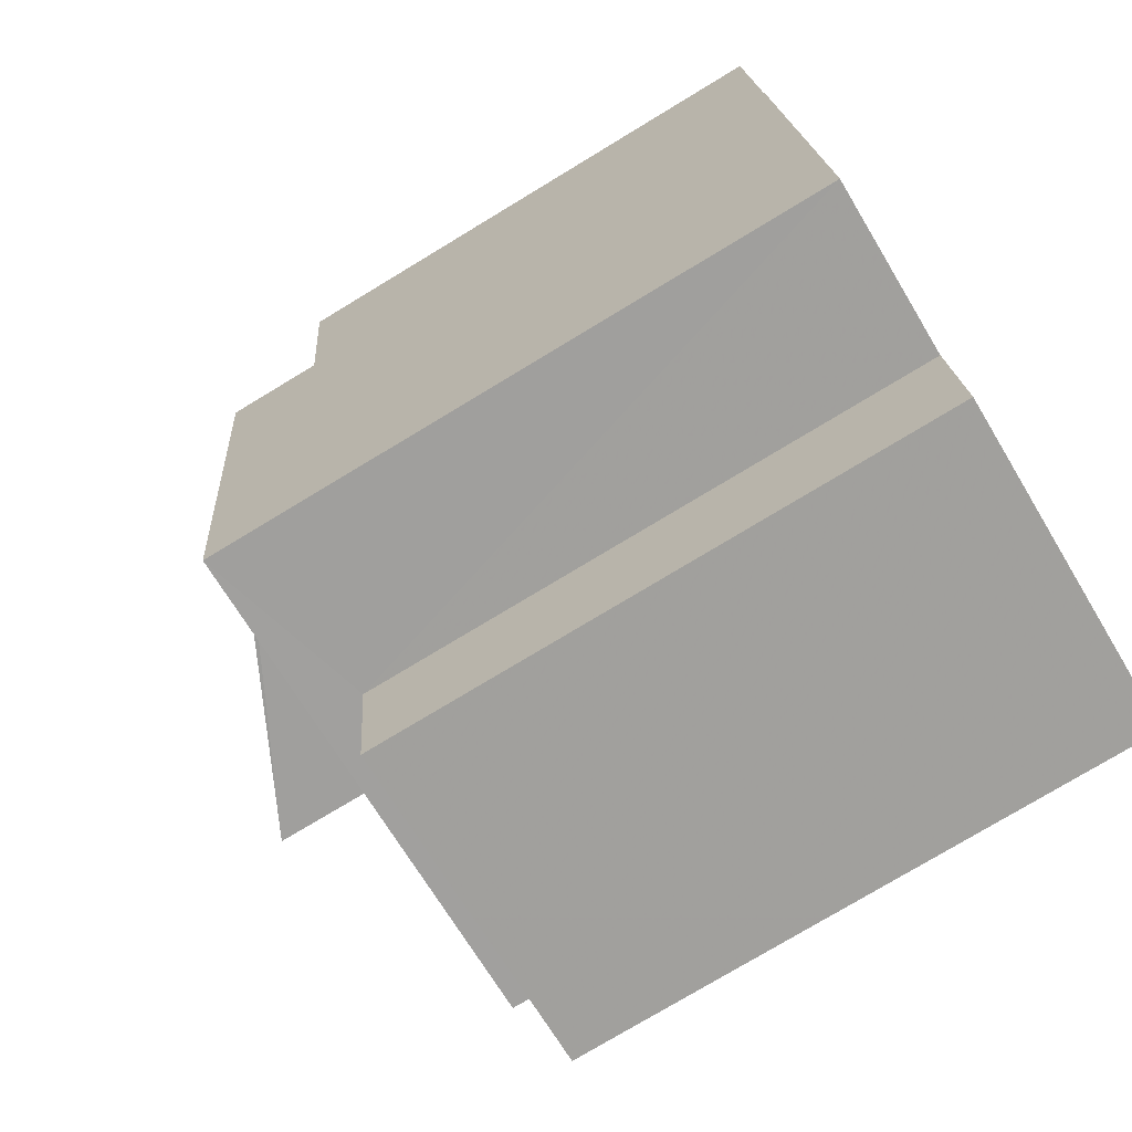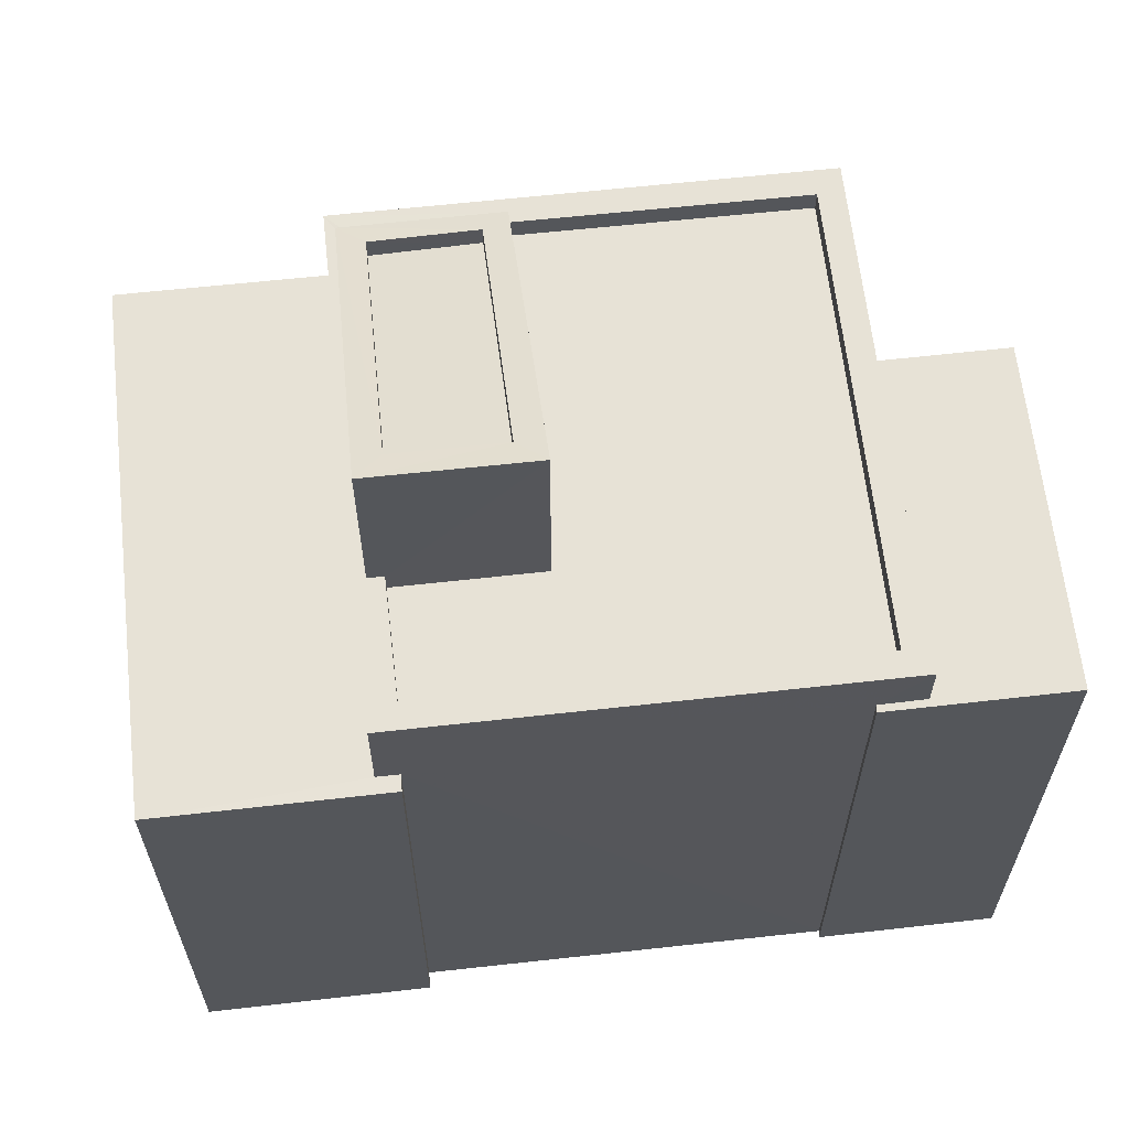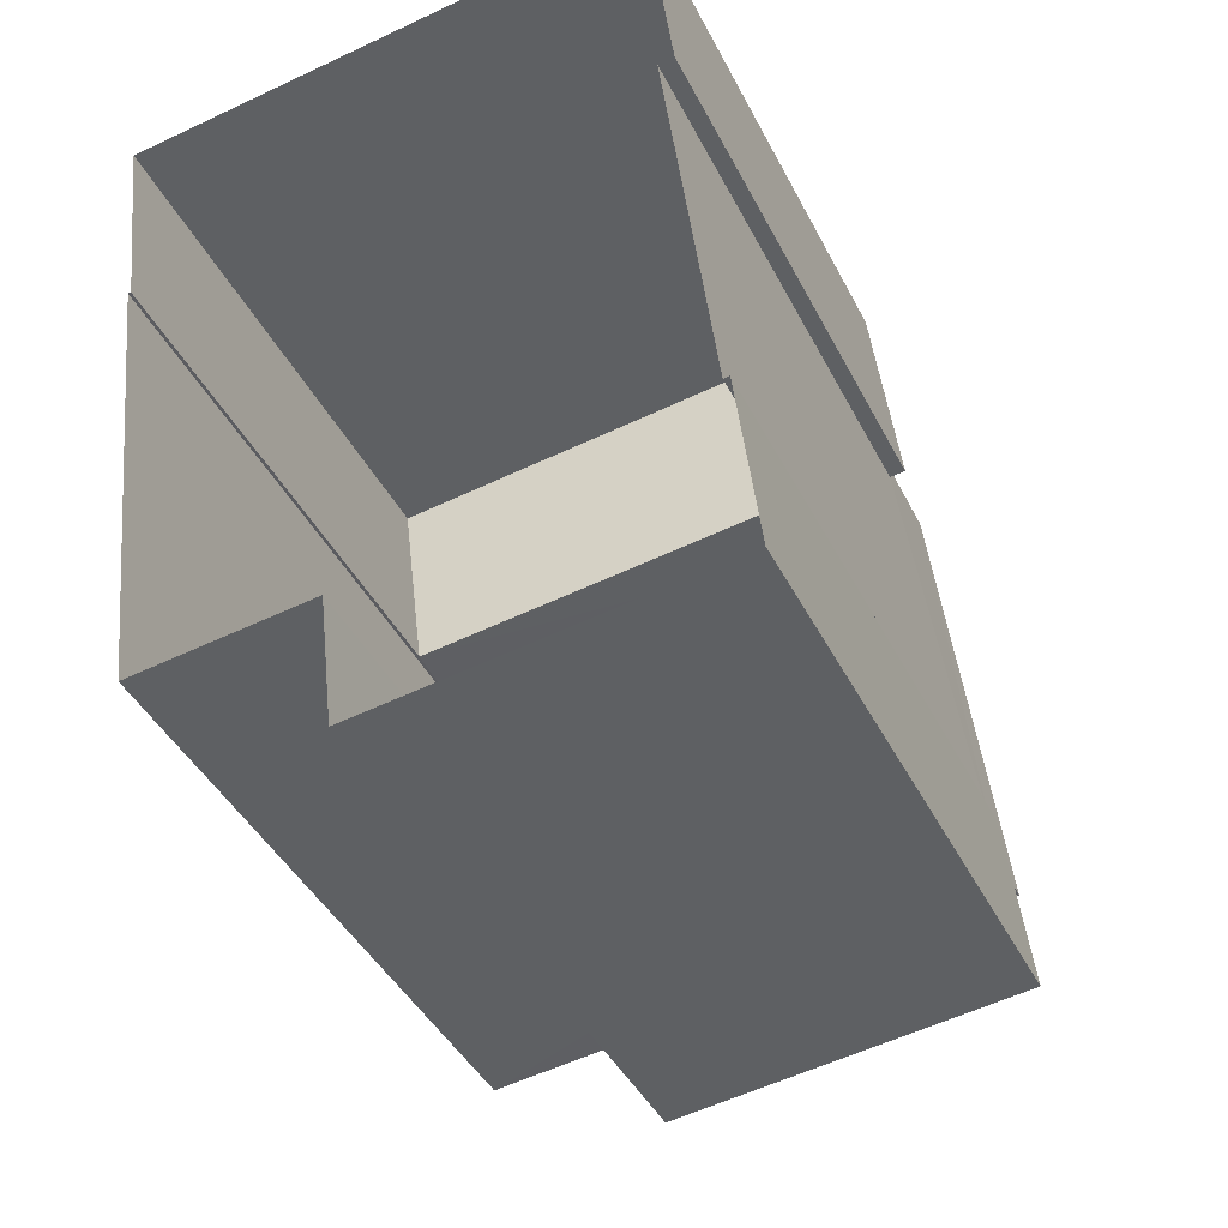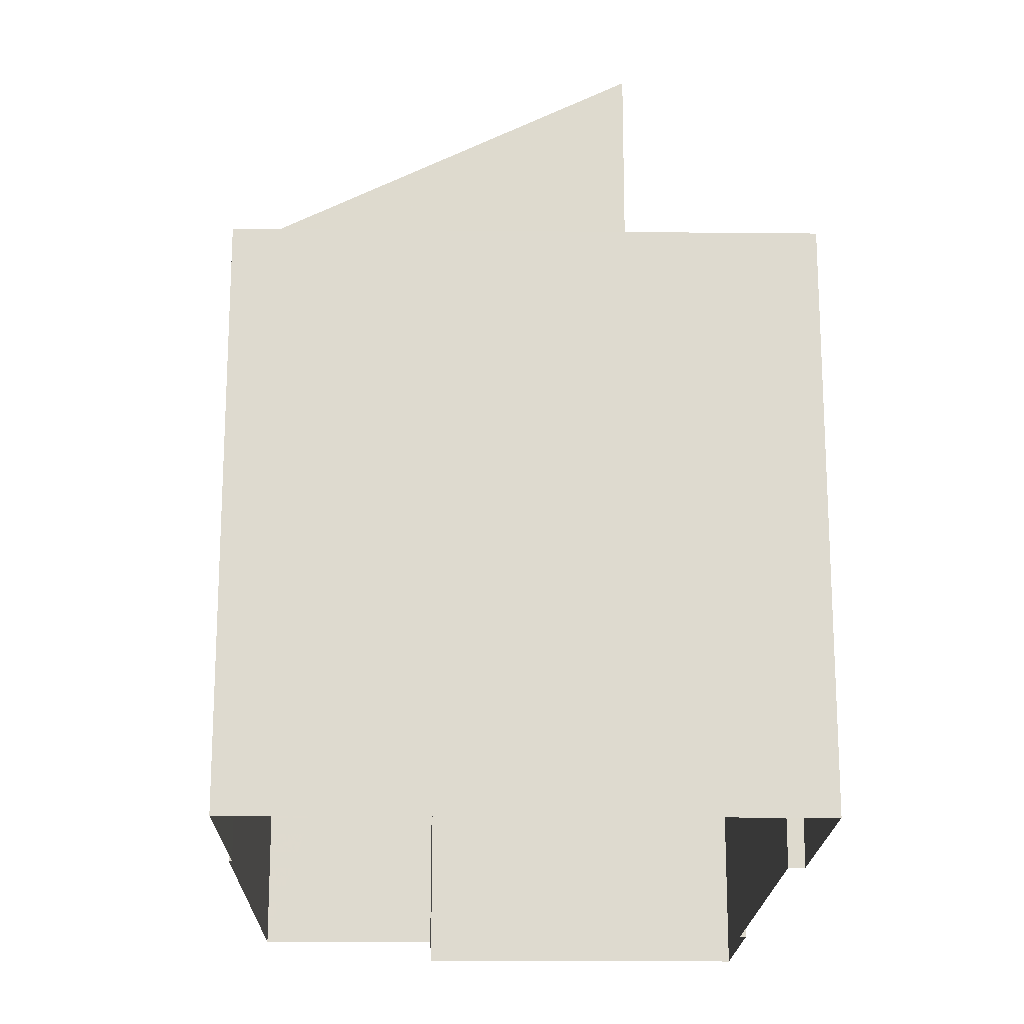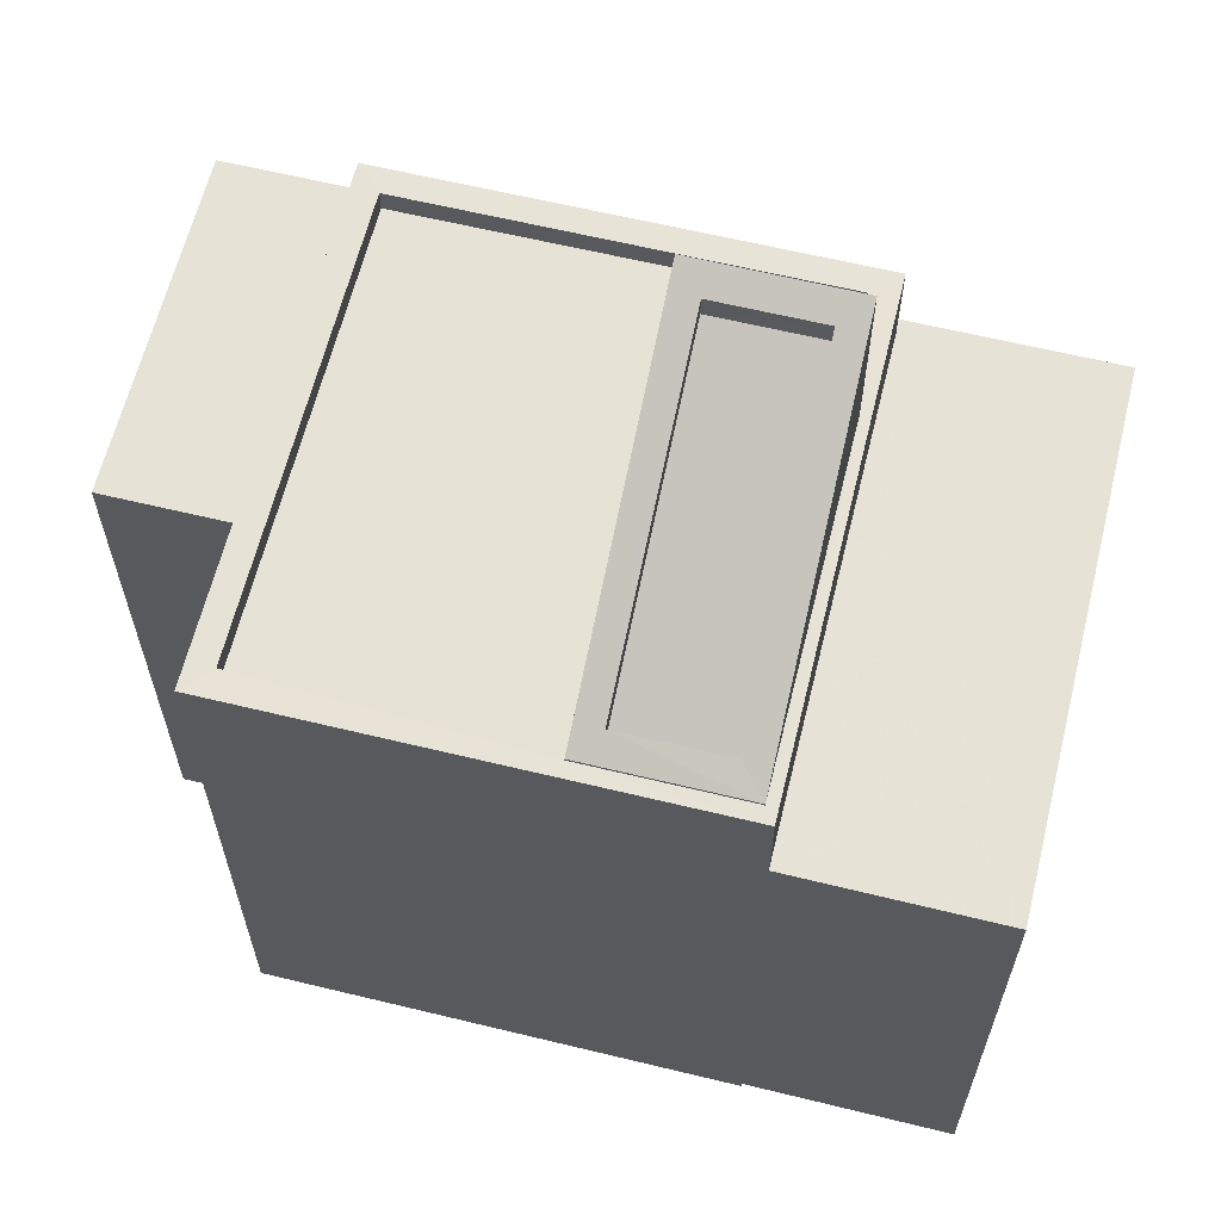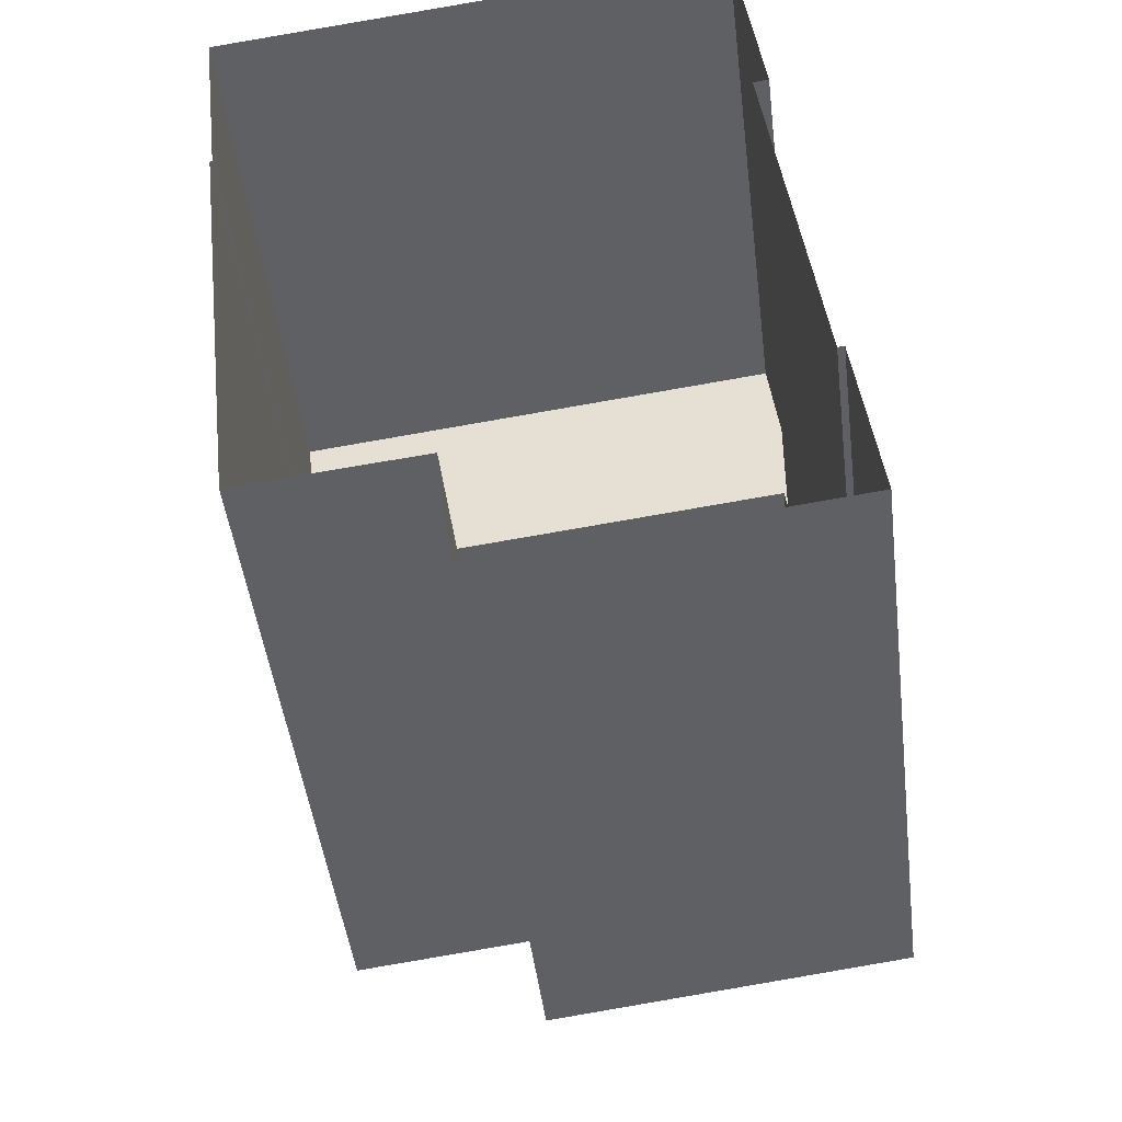
<metadata>
{"format":"obj","ext":"obj","renderer":"f3d","projection":"perspective","resolution":1024,"background":"white","views":[{"elev":-76.9,"azim":121.1,"up":"+Y"},{"elev":63.2,"azim":-103.1,"up":"+Z"},{"elev":-42.2,"azim":-154.8,"up":"+Y"},{"elev":-18.7,"azim":172.1,"up":"+Z"},{"elev":62.9,"azim":97.1,"up":"+Z"},{"elev":-46.8,"azim":-173.0,"up":"+Y"}]}
</metadata>
<code>
v -8.937e+04 -9.874e+04 8.121
v -8.936e+04 -9.874e+04 8.121
v -8.937e+04 -9.874e+04 8.121
v -8.937e+04 -9.874e+04 8.121
v -8.936e+04 -9.874e+04 8.121
v -8.936e+04 -9.874e+04 8.121
v -8.936e+04 -9.875e+04 8.12
v -8.937e+04 -9.875e+04 8.121
v -8.937e+04 -9.875e+04 8.121
v -8.937e+04 -9.875e+04 8.121
v -8.937e+04 -9.875e+04 8.121
v -8.937e+04 -9.875e+04 8.12
v -8.936e+04 -9.874e+04 15.29
v -8.937e+04 -9.874e+04 16.98
v -8.937e+04 -9.874e+04 16.99
v -8.936e+04 -9.874e+04 15.29
v -8.937e+04 -9.874e+04 17.23
v -8.937e+04 -9.874e+04 17.38
v -8.937e+04 -9.874e+04 17.24
v -8.936e+04 -9.874e+04 15.54
v -8.936e+04 -9.874e+04 15.4
v -8.936e+04 -9.874e+04 15.39
v -8.937e+04 -9.874e+04 17.38
v -8.936e+04 -9.874e+04 15.54
v -8.936e+04 -9.874e+04 15.37
v -8.936e+04 -9.874e+04 15.37
v -8.936e+04 -9.874e+04 15.37
v -8.936e+04 -9.875e+04 15.37
v -8.937e+04 -9.875e+04 15.37
v -8.937e+04 -9.875e+04 15.37
v -8.936e+04 -9.874e+04 15.37
v -8.936e+04 -9.875e+04 15.37
v -8.937e+04 -9.874e+04 14.29
v -8.937e+04 -9.874e+04 14.29
v -8.937e+04 -9.874e+04 14.29
v -8.936e+04 -9.874e+04 14.29
v -8.937e+04 -9.874e+04 14.29
v -8.936e+04 -9.874e+04 14.29
v -8.937e+04 -9.874e+04 15.12
v -8.937e+04 -9.874e+04 15.12
v -8.937e+04 -9.874e+04 15.12
v -8.936e+04 -9.874e+04 15.12
v -8.936e+04 -9.875e+04 15.12
v -8.937e+04 -9.875e+04 15.12
v -8.936e+04 -9.874e+04 15.37
v -8.937e+04 -9.874e+04 15.37
v -8.937e+04 -9.874e+04 15.37
v -8.937e+04 -9.874e+04 15.37
v -8.937e+04 -9.874e+04 15.37
v -8.937e+04 -9.875e+04 14.79
v -8.937e+04 -9.875e+04 14.79
v -8.937e+04 -9.875e+04 14.79
v -8.937e+04 -9.875e+04 14.79
v -8.937e+04 -9.875e+04 14.79
v -8.937e+04 -9.875e+04 14.79
f 1 2 3
f 4 1 3
f 5 6 7
f 2 5 3
f 8 9 10
f 8 11 12
f 11 5 7
f 10 3 11
f 3 5 11
f 8 10 11
f 13 14 15
f 16 13 15
f 17 18 19
f 20 21 22
f 18 23 19
f 24 20 22
f 23 21 20
f 19 23 20
f 25 26 27
f 26 28 27
f 29 30 28
f 31 32 26
f 29 28 32
f 32 28 26
f 33 34 35
f 35 34 36
f 33 37 34
f 36 34 38
f 39 40 41
f 42 41 43
f 43 41 44
f 41 40 44
f 25 27 45
f 46 30 29
f 27 46 47
f 47 48 49
f 29 48 46
f 27 47 45
f 46 48 47
f 17 22 18
f 17 24 22
f 50 51 52
f 53 52 54
f 54 52 55
f 52 51 55
f 47 18 22
f 45 47 22
f 22 21 25
f 22 25 45
f 21 26 25
f 15 20 16
f 15 19 20
f 36 2 1
f 35 36 1
f 53 54 12
f 11 53 12
f 54 8 12
f 54 55 8
f 39 41 49
f 47 49 18
f 18 49 23
f 49 41 23
f 4 37 33
f 4 3 37
f 30 46 50
f 30 50 52
f 46 34 37
f 50 37 10
f 10 37 3
f 50 46 37
f 16 24 13
f 16 20 24
f 49 48 40
f 39 49 40
f 33 1 4
f 33 35 1
f 41 31 23
f 23 31 21
f 41 42 31
f 21 31 26
f 29 43 44
f 29 32 43
f 31 43 32
f 31 42 43
f 48 44 40
f 48 29 44
f 30 53 28
f 28 53 7
f 30 52 53
f 7 53 11
f 24 17 14
f 13 24 14
f 38 2 36
f 38 5 2
f 55 51 9
f 8 55 9
f 17 15 14
f 17 19 15
f 34 46 38
f 5 38 6
f 6 38 27
f 38 46 27
f 50 9 51
f 50 10 9
f 6 27 28
f 7 6 28

</code>
